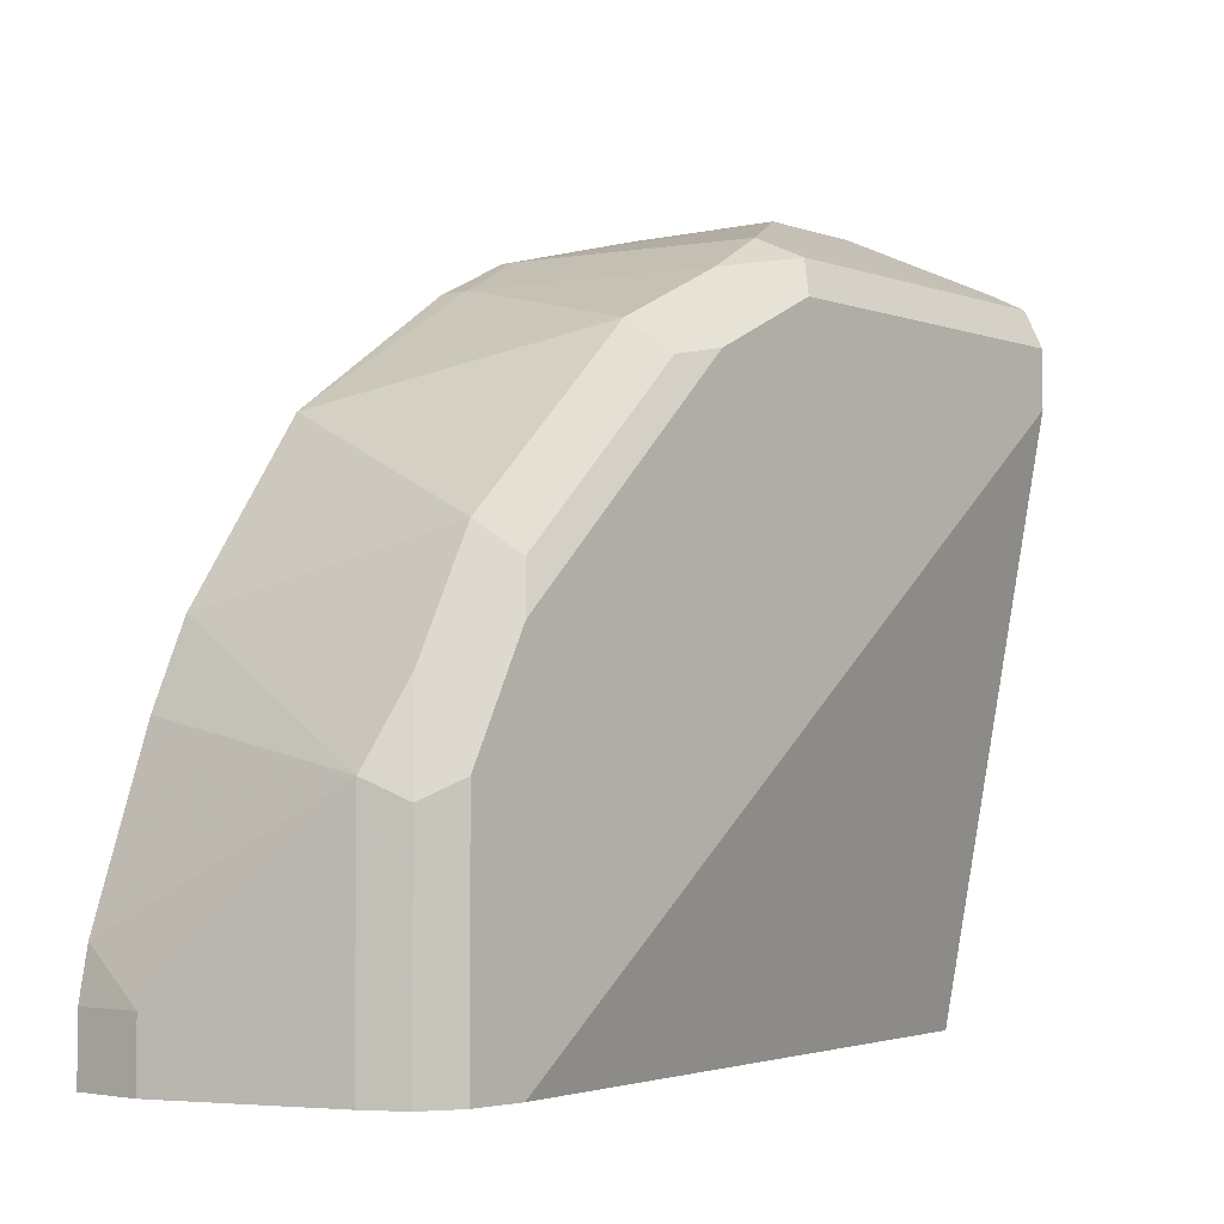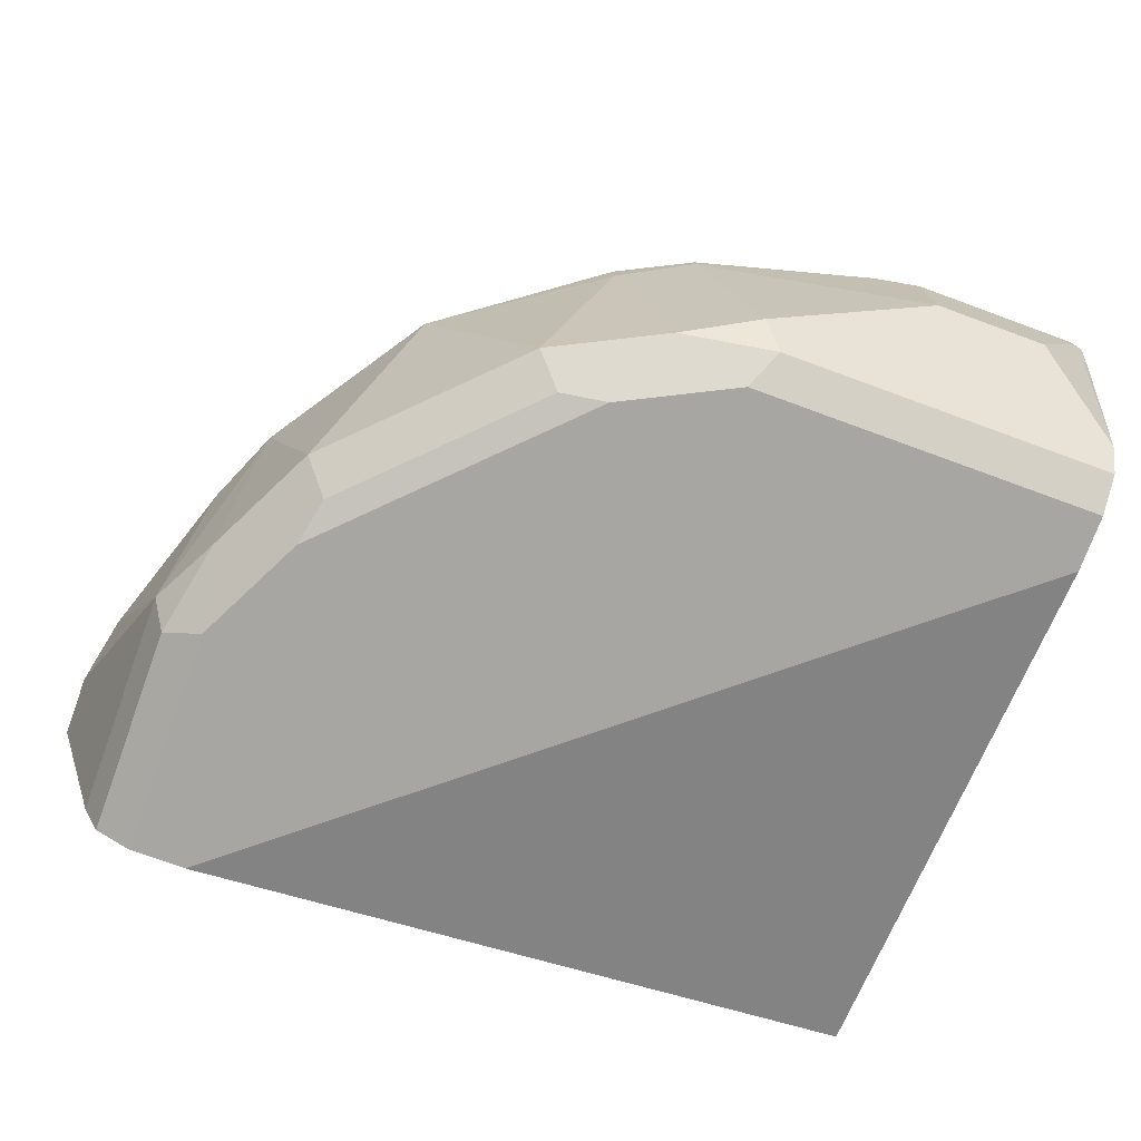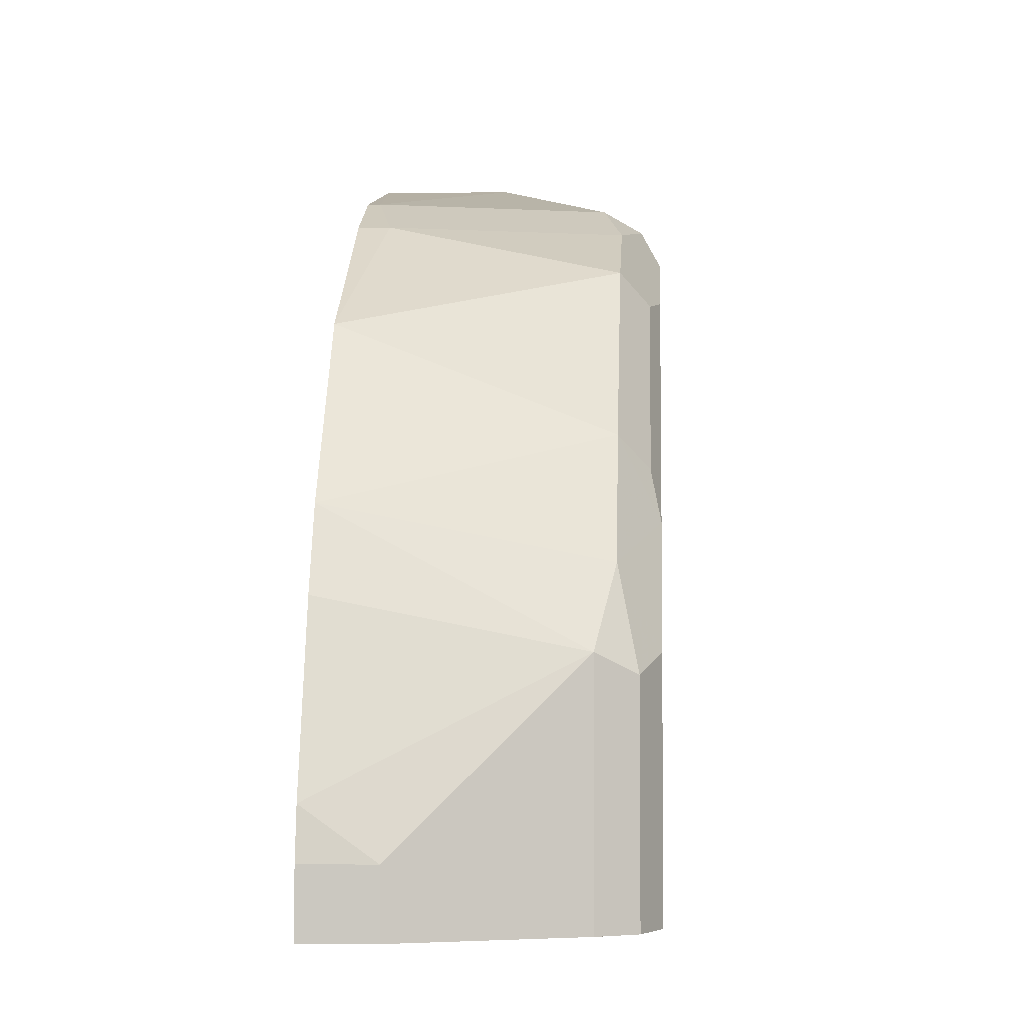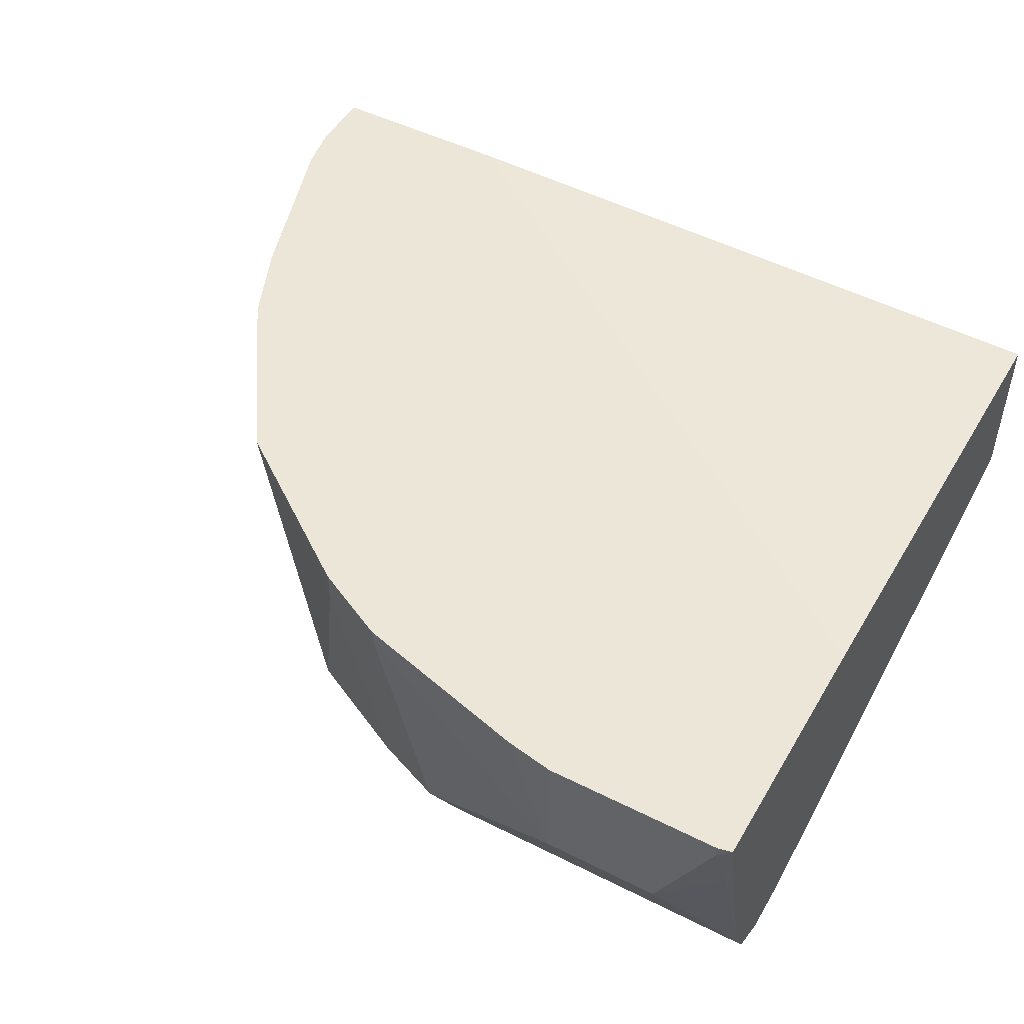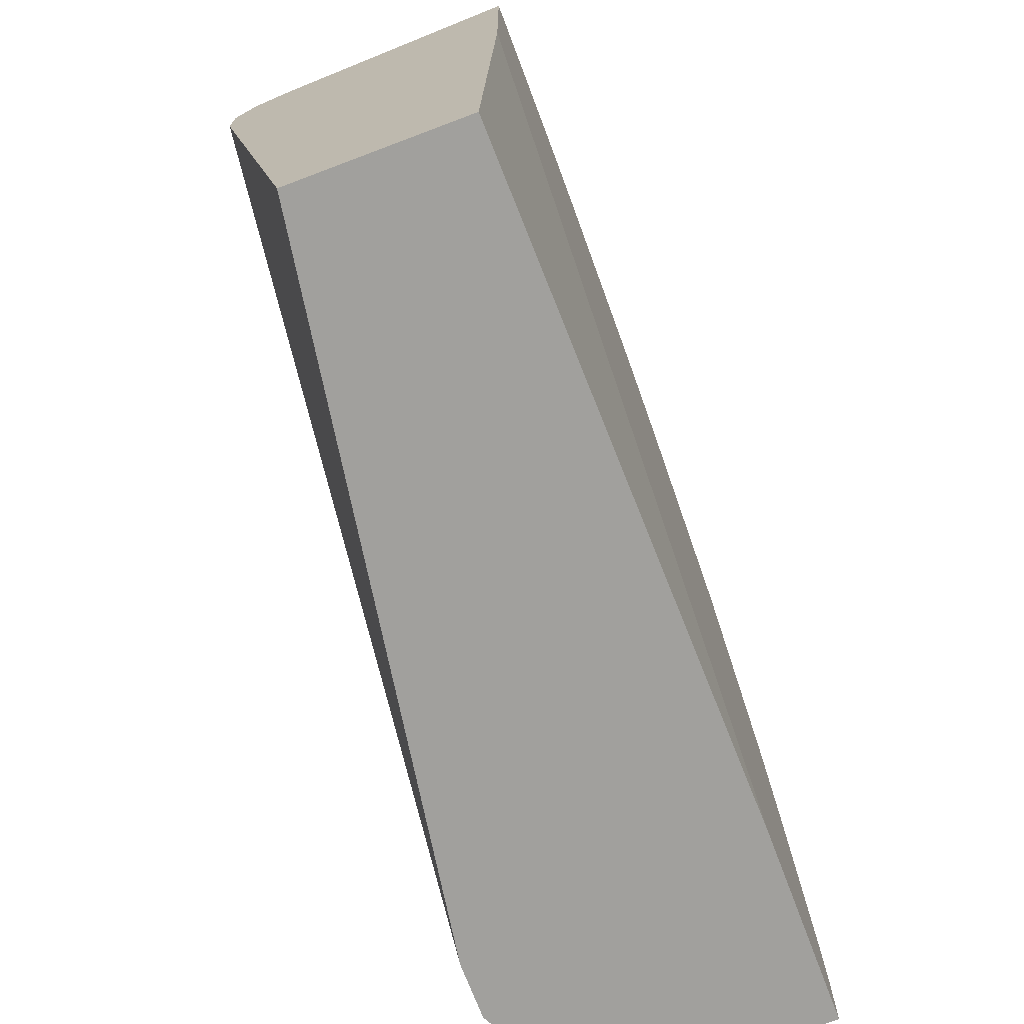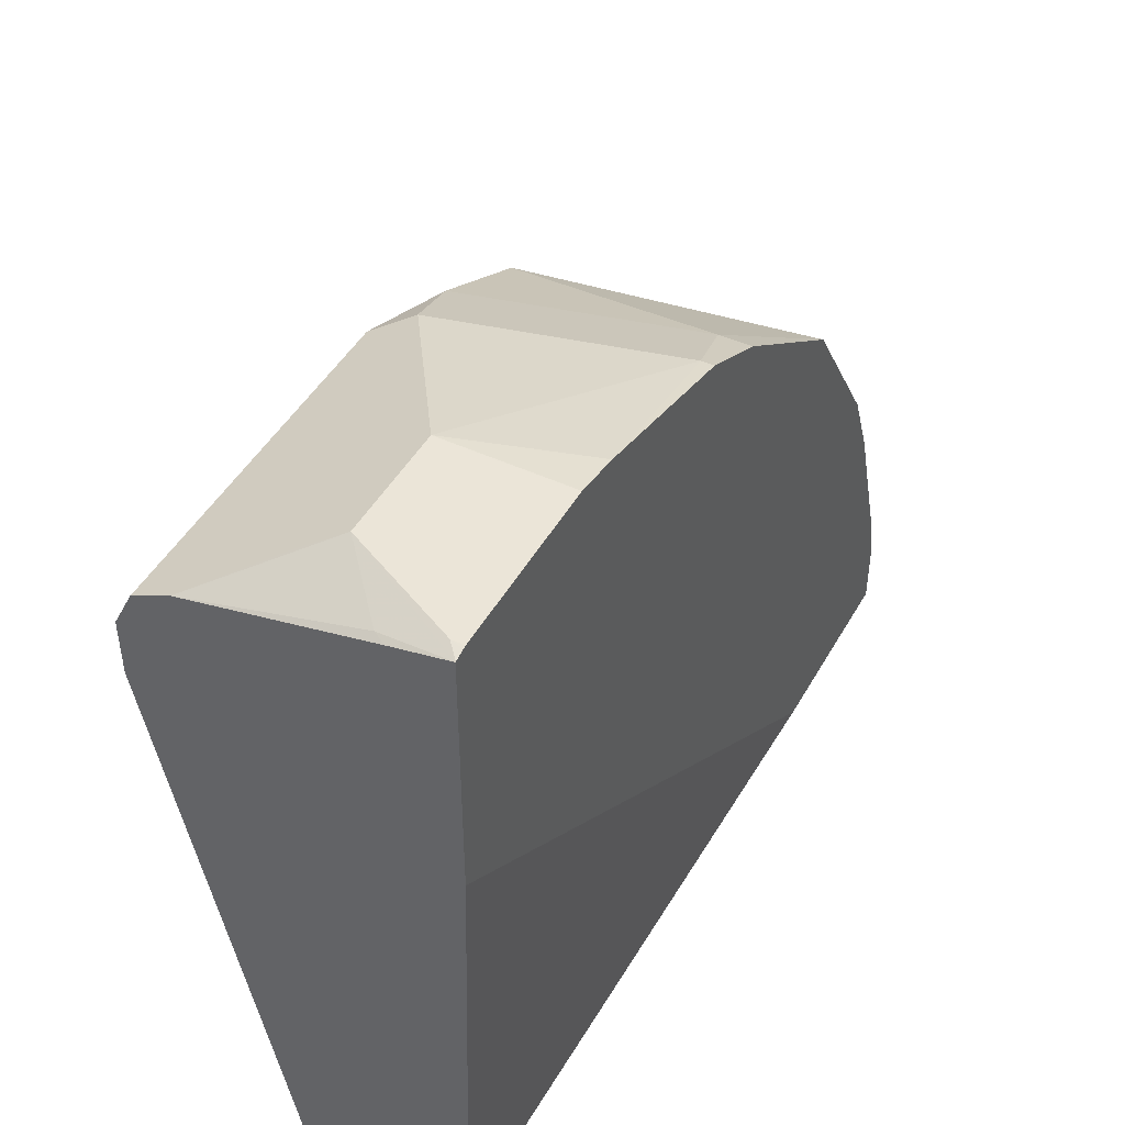
<metadata>
{"format":"obj","ext":"obj","renderer":"f3d","projection":"perspective","resolution":1024,"background":"white","views":[{"elev":-3.8,"azim":-48.6,"up":"+Z"},{"elev":-74.3,"azim":-20.1,"up":"+Y"},{"elev":-3.4,"azim":-86.4,"up":"+Z"},{"elev":48.7,"azim":29.3,"up":"+Y"},{"elev":-71.6,"azim":110.7,"up":"+Z"},{"elev":45.9,"azim":118.0,"up":"+Z"}]}
</metadata>
<code>
v -0.1187 -0.5696 -0.003604
v -0.1187 -0.5627 0.2699
v -0.1187 -0.6645 -0.003604
v -0.493 -0.5627 -0.003604
v -0.1187 -0.5627 0.4095
v -0.1187 -0.7277 0.3164
v -0.5062 -0.7277 -0.003604
v -0.6012 -0.5627 -0.003604
v -0.1189 -0.5627 0.4096
v -0.1226 -0.6012 0.4034
v -0.1187 -0.5939 0.4028
v -0.1187 -0.7277 0.348
v -0.5379 -0.7277 -0.003604
v -0.6012 -0.6012 -0.003604
v -0.6012 -0.5627 0.03165
v -0.1249 -0.5627 0.4109
v -0.1266 -0.5696 0.4113
v -0.1582 -0.6328 0.4113
v -0.1187 -0.6961 0.3797
v -0.1187 -0.7172 0.3691
v -0.3164 -0.7277 0.348
v -0.5379 -0.7277 0.1266
v -0.559 -0.7172 -0.003604
v -0.6012 -0.6012 0.03165
v -0.5695 -0.6961 -0.003604
v -0.5962 -0.5627 0.05834
v -0.1266 -0.5627 0.4113
v -0.1477 -0.6539 0.4008
v -0.2215 -0.6328 0.4113
v -0.3164 -0.6961 0.3797
v -0.3059 -0.7172 0.3691
v -0.3797 -0.7277 0.3164
v -0.5484 -0.7066 0.1688
v -0.5537 -0.7119 0.1424
v -0.559 -0.7172 0.116
v -0.5062 -0.7277 0.1899
v -0.5695 -0.6961 0.1266
v -0.5646 -0.5627 0.1533
v -0.2215 -0.5627 0.4113
v -0.211 -0.6539 0.4008
v -0.2482 -0.5627 0.4064
v -0.3481 -0.5696 0.3797
v -0.3586 -0.7066 0.3586
v -0.4218 -0.7066 0.3269
v -0.406 -0.7225 0.3111
v -0.5456 -0.5627 0.1976
v -0.5168 -0.7066 0.232
v -0.501 -0.7225 0.2162
v -0.3481 -0.5627 0.3797
v -0.3728 -0.5627 0.3673
v -0.3902 -0.5801 0.3586
v -0.4823 -0.5627 0.2924
v -0.3902 -0.5627 0.3586
f 26 37 38
f 21 44 32
f 22 33 34
f 22 34 35
f 23 37 25
f 23 35 37
f 24 37 26
f 29 39 41
f 22 36 33
f 21 31 43
f 18 28 19
f 19 30 31
f 19 40 30
f 19 28 40
f 18 40 28
f 18 29 40
f 17 29 18
f 17 39 29
f 17 27 39
f 29 41 42
f 16 27 17
f 19 31 20
f 29 42 30
f 44 51 52
f 30 42 43
f 15 24 26
f 51 53 52
f 50 53 51
f 46 47 52
f 44 48 45
f 44 47 48
f 44 52 47
f 43 51 44
f 42 51 43
f 42 50 51
f 42 49 50
f 41 49 42
f 37 46 38
f 36 45 48
f 36 48 47
f 34 37 35
f 33 47 46
f 33 36 47
f 33 37 34
f 33 46 37
f 32 45 36
f 32 44 45
f 30 43 31
f 29 30 40
f 14 37 24
f 21 43 44
f 13 35 23
f 2 52 53
f 2 46 52
f 2 38 46
f 2 26 38
f 2 15 26
f 2 8 15
f 2 4 8
f 1 4 2
f 1 8 4
f 1 25 14
f 2 53 50
f 1 23 25
f 1 7 13
f 1 3 7
f 1 6 3
f 1 12 6
f 1 20 12
f 1 19 20
f 1 11 19
f 1 5 11
f 1 2 5
f 14 25 37
f 1 13 23
f 2 50 49
f 1 14 8
f 2 41 39
f 2 49 41
f 12 31 21
f 12 20 31
f 10 18 19
f 10 19 11
f 9 18 10
f 9 17 18
f 8 24 15
f 8 14 24
f 6 13 7
f 6 22 13
f 9 16 17
f 13 22 35
f 2 39 27
f 6 36 22
f 2 16 9
f 2 9 5
f 3 6 7
f 2 27 16
f 5 10 11
f 6 12 21
f 6 21 32
f 6 32 36
f 5 9 10

</code>
